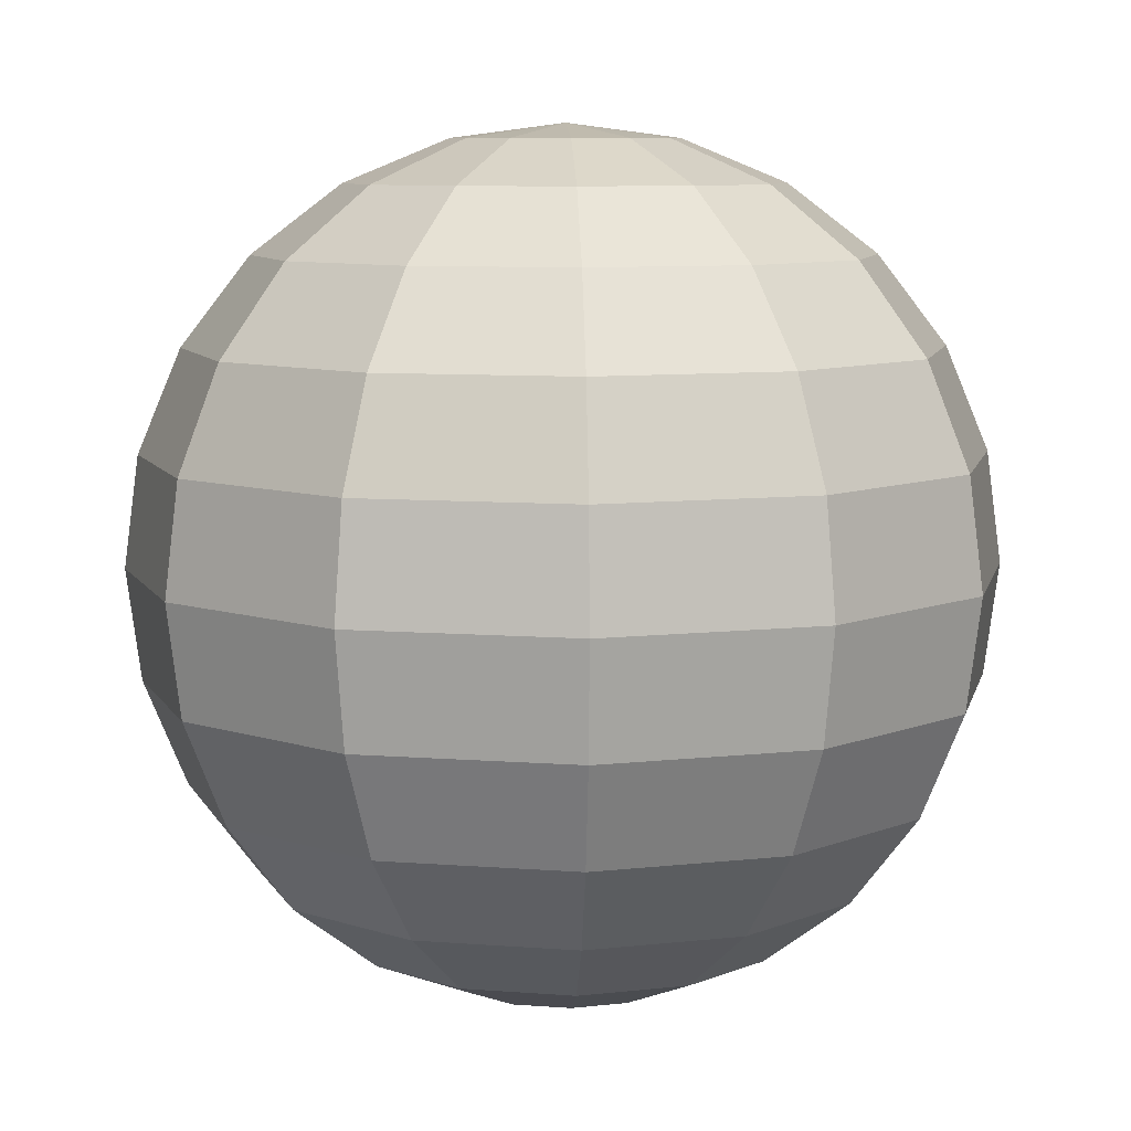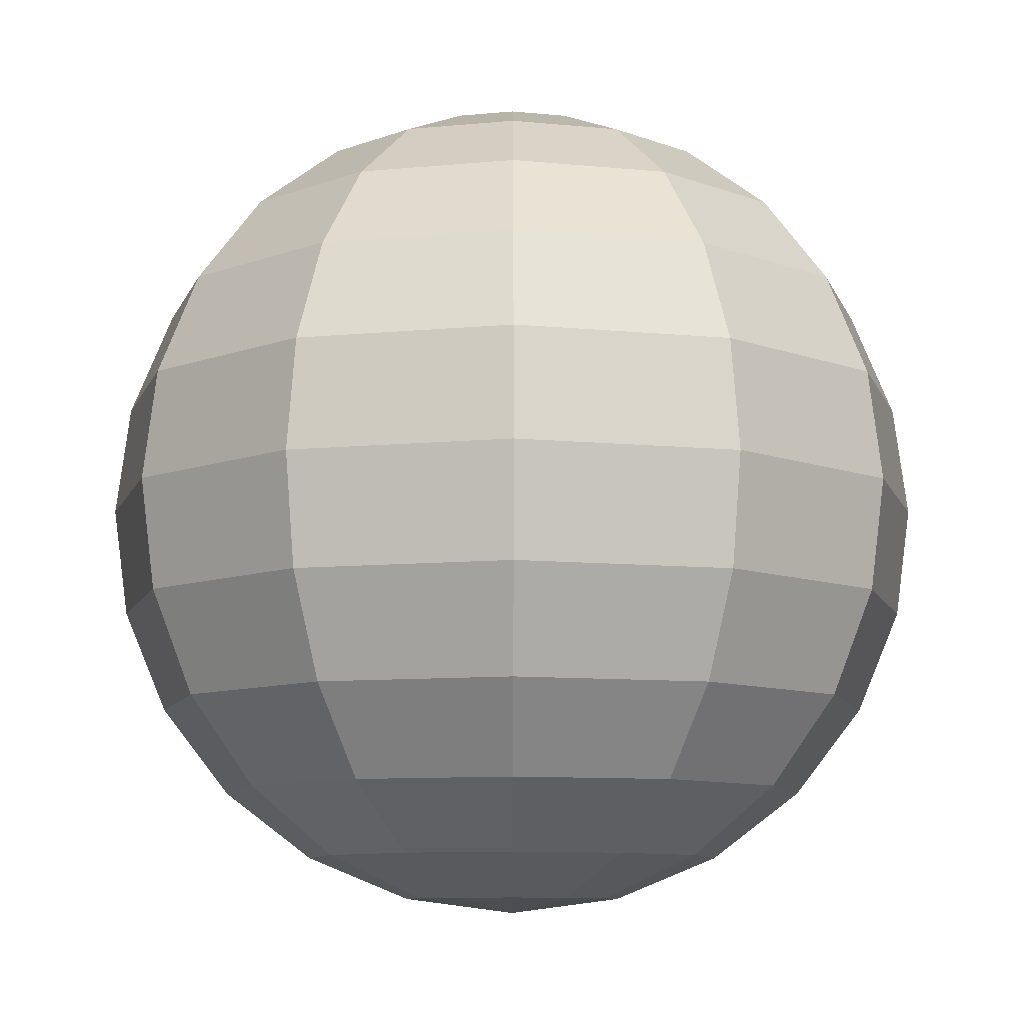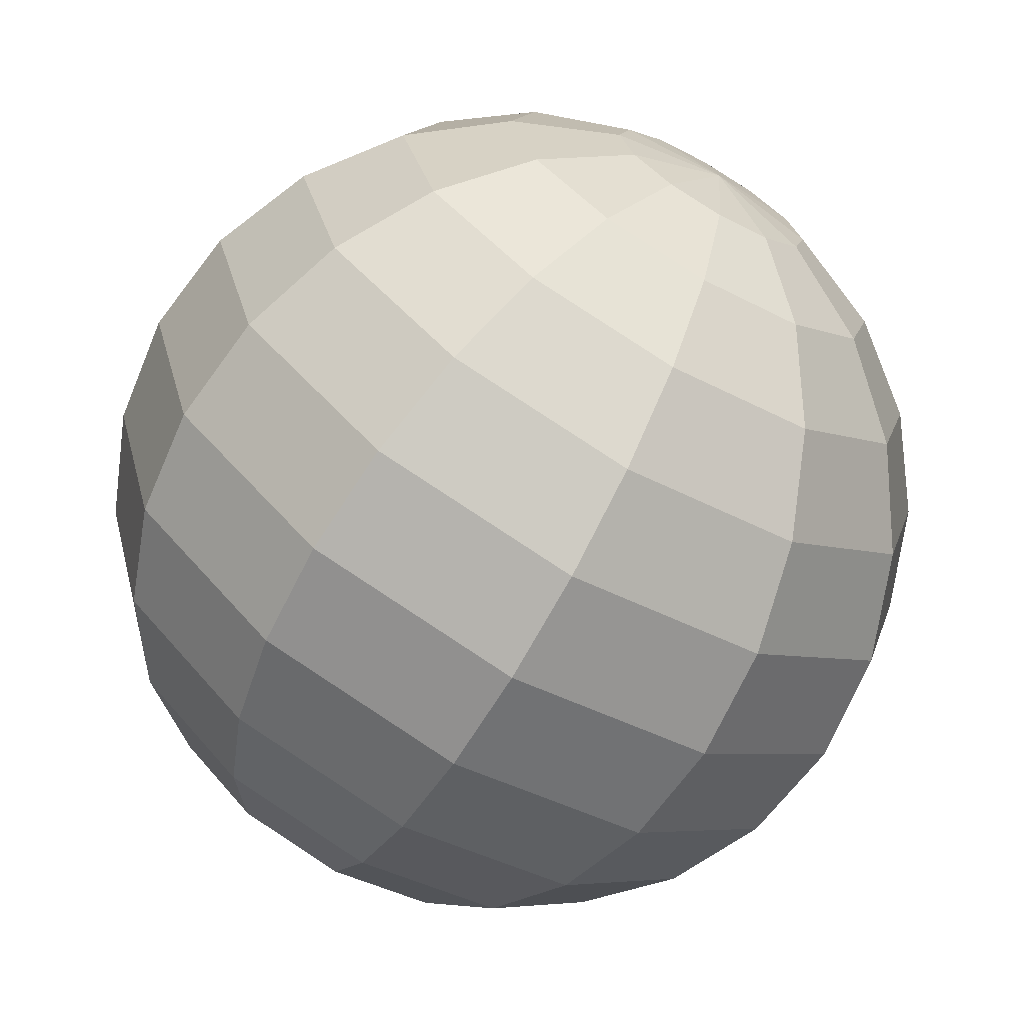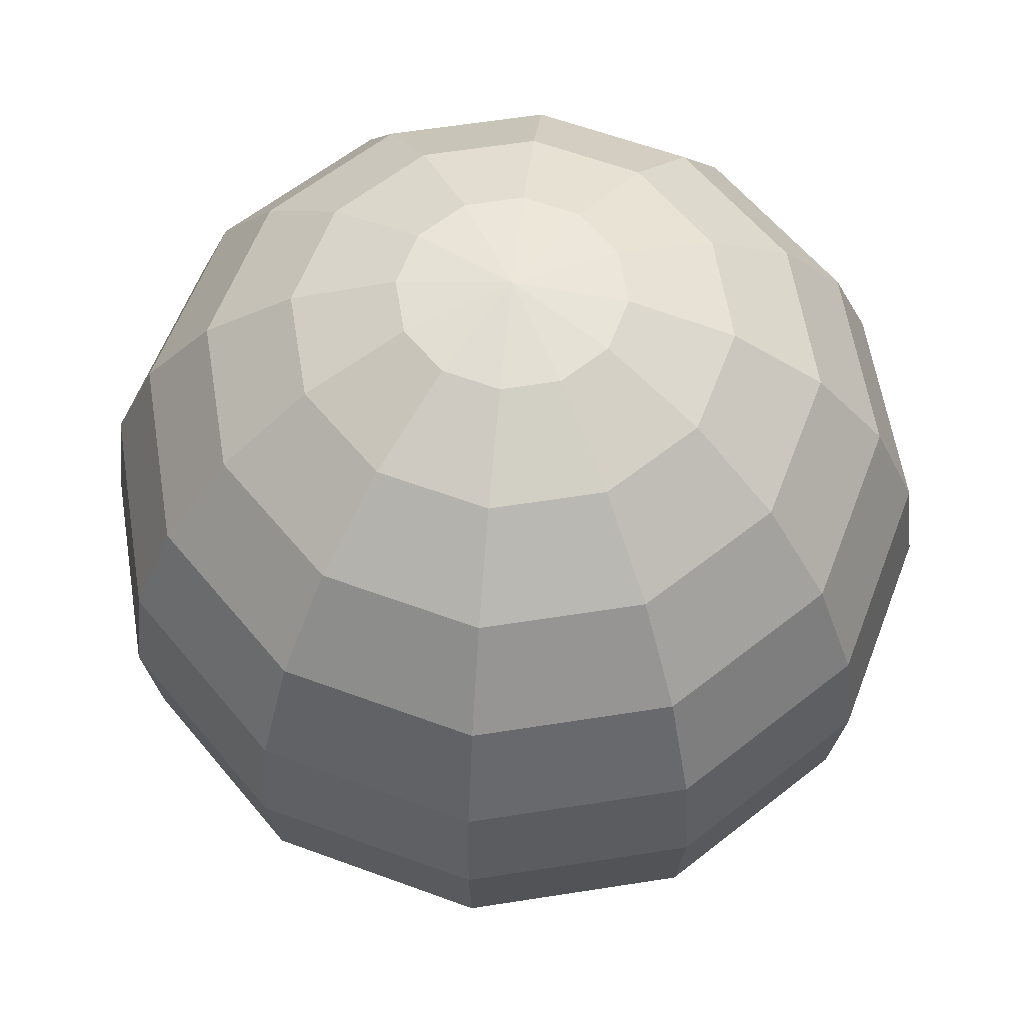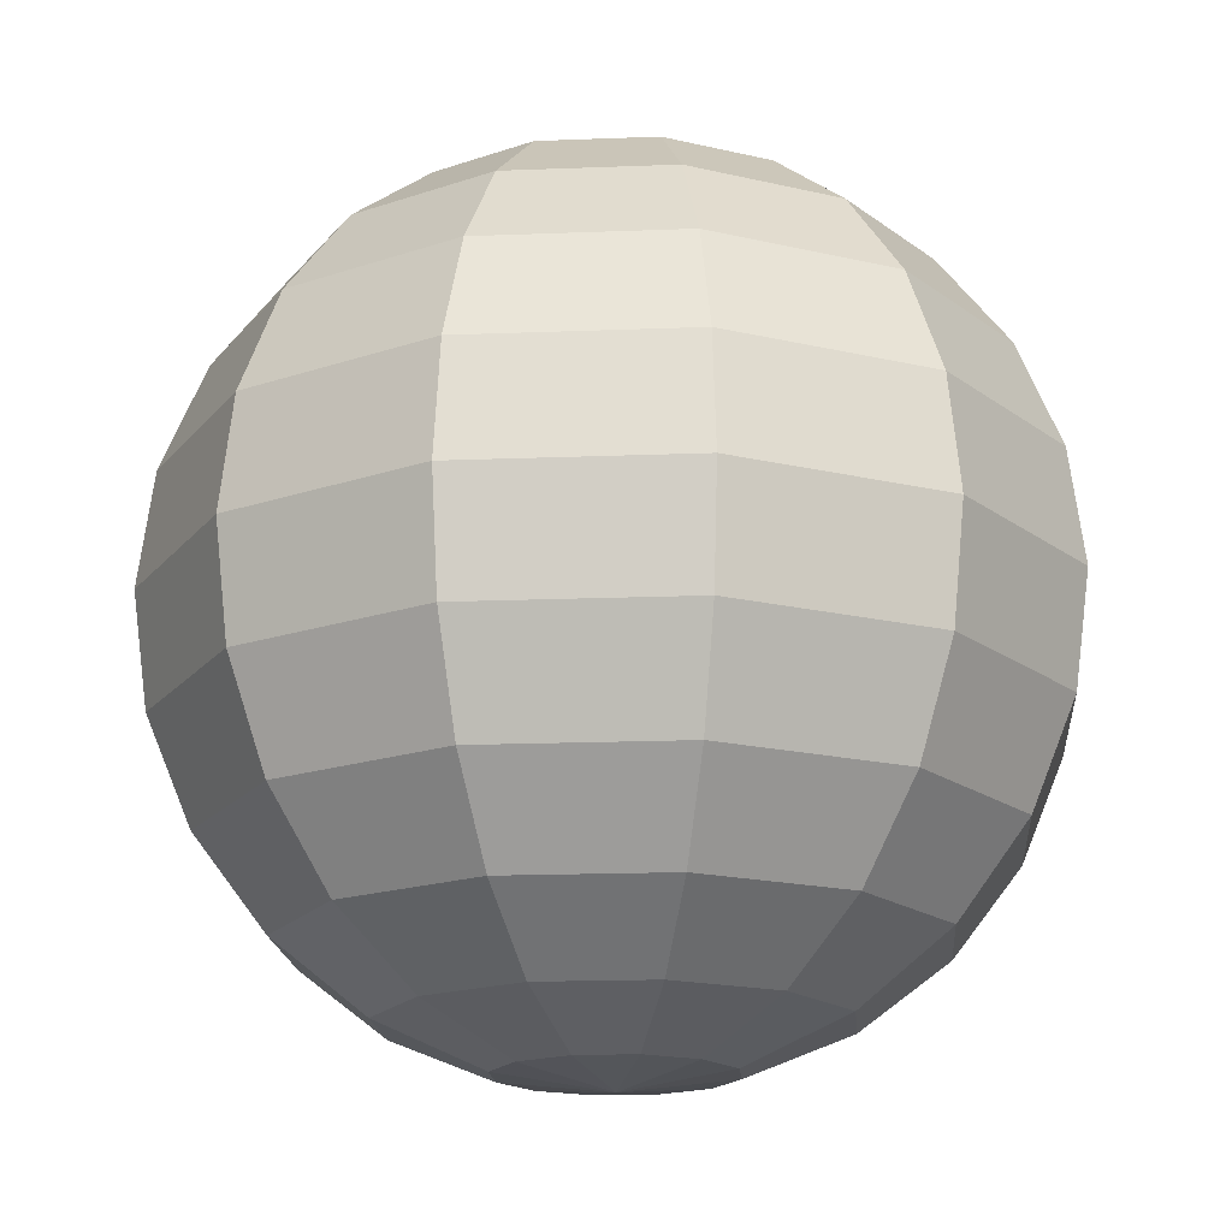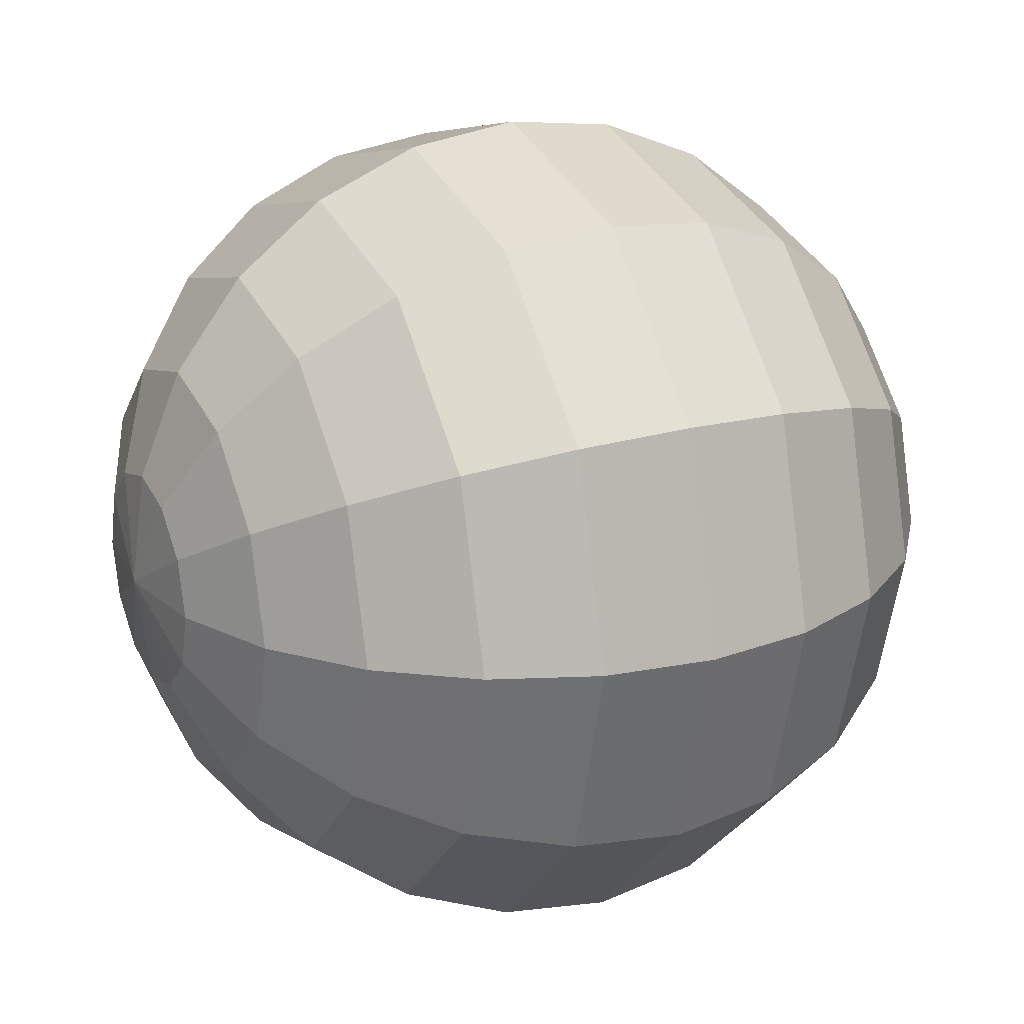
<metadata>
{"format":"obj","ext":"obj","renderer":"f3d","projection":"perspective","resolution":1024,"background":"white","views":[{"elev":8.2,"azim":-32.7,"up":"+Y"},{"elev":-9.1,"azim":-90.2,"up":"+Y"},{"elev":-68.9,"azim":150.1,"up":"+Z"},{"elev":59.7,"azim":-144.2,"up":"+Y"},{"elev":-17.4,"azim":-130.5,"up":"+Y"},{"elev":21.4,"azim":-116.6,"up":"+Z"}]}
</metadata>
<code>
o Sphere
v 0 0.866 -0.5
v 0 0.5 -0.866
v 0 0.2588 -0.9659
v 0 0 -1
v 0 -0.2588 -0.9659
v 0 -0.5 -0.866
v 0 -0.7071 -0.7071
v 0 -0.866 -0.5
v 0 -0.9659 -0.2588
v 0 -1 -0
v 0.1294 0.9659 -0.2241
v 0.25 0.866 -0.433
v 0.3536 0.7071 -0.6124
v 0.433 0.5 -0.75
v 0.483 0.2588 -0.8365
v 0.5 0 -0.866
v 0.483 -0.2588 -0.8365
v 0.433 -0.5 -0.75
v 0.3536 -0.7071 -0.6124
v 0.25 -0.866 -0.433
v 0.1294 -0.9659 -0.2241
v 0.2241 0.9659 -0.1294
v 0.433 0.866 -0.25
v 0.6124 0.7071 -0.3536
v 0.75 0.5 -0.433
v 0.8365 0.2588 -0.483
v 0.866 0 -0.5
v 0.8365 -0.2588 -0.483
v 0.75 -0.5 -0.433
v 0.6124 -0.7071 -0.3536
v 0.433 -0.866 -0.25
v 0.2241 -0.9659 -0.1294
v 0.2588 0.9659 -0
v 0.5 0.866 -0
v 0.7071 0.7071 -0
v 0.866 0.5 -0
v 0.9659 0.2588 -0
v 1 0 -0
v 0.9659 -0.2588 -0
v 0.866 -0.5 -0
v 0.7071 -0.7071 -0
v 0.5 -0.866 -0
v 0.2588 -0.9659 -0
v 0.2241 0.9659 0.1294
v 0.433 0.866 0.25
v 0.6124 0.7071 0.3536
v 0.75 0.5 0.433
v 0.8365 0.2588 0.483
v 0.866 0 0.5
v 0.8365 -0.2588 0.483
v 0.75 -0.5 0.433
v 0.6124 -0.7071 0.3536
v 0.433 -0.866 0.25
v 0.2241 -0.9659 0.1294
v 0.1294 0.9659 0.2241
v 0.25 0.866 0.433
v 0.3536 0.7071 0.6124
v 0.433 0.5 0.75
v 0.483 0.2588 0.8365
v 0.5 0 0.866
v 0.483 -0.2588 0.8365
v 0.433 -0.5 0.75
v 0.3536 -0.7071 0.6124
v 0.25 -0.866 0.433
v 0.1294 -0.9659 0.2241
v 0 0.9659 0.2588
v -0 0.866 0.5
v -0 0.7071 0.7071
v -0 0.5 0.866
v -0 0.2588 0.9659
v -0 0 1
v -0 -0.2588 0.9659
v -0 -0.5 0.866
v -0 -0.7071 0.7071
v -0 -0.866 0.5
v 0 -0.9659 0.2588
v -0.1294 0.9659 0.2241
v -0.25 0.866 0.433
v -0.3536 0.7071 0.6124
v -0.433 0.5 0.75
v -0.483 0.2588 0.8365
v -0.5 0 0.866
v -0.483 -0.2588 0.8365
v -0.433 -0.5 0.75
v -0.3536 -0.7071 0.6124
v -0.25 -0.866 0.433
v -0.1294 -0.9659 0.2241
v -0.2241 0.9659 0.1294
v -0.433 0.866 0.25
v -0.6124 0.7071 0.3536
v -0.75 0.5 0.433
v -0.8365 0.2588 0.483
v -0.866 0 0.5
v -0.8365 -0.2588 0.483
v -0.75 -0.5 0.433
v -0.6124 -0.7071 0.3536
v -0.433 -0.866 0.25
v -0.2241 -0.9659 0.1294
v -0.2588 0.9659 -0
v -0.5 0.866 -0
v -0.7071 0.7071 -1e-06
v -0.866 0.5 -0
v -0.9659 0.2588 -0
v -1 0 -1e-06
v -0.9659 -0.2588 -0
v -0.866 -0.5 -0
v -0.7071 -0.7071 -0
v -0.5 -0.866 -0
v -0.2588 -0.9659 -0
v -0.2241 0.9659 -0.1294
v -0.433 0.866 -0.25
v -0.6124 0.7071 -0.3536
v -0.75 0.5 -0.433
v -0.8365 0.2588 -0.483
v -0.866 0 -0.5
v -0.8365 -0.2588 -0.483
v -0.75 -0.5 -0.433
v -0.6124 -0.7071 -0.3536
v -0.433 -0.866 -0.25
v -0.2241 -0.9659 -0.1294
v -0.1294 0.9659 -0.2241
v -0.25 0.866 -0.433
v -0.3536 0.7071 -0.6124
v -0.433 0.5 -0.75
v -0.483 0.2588 -0.8365
v -0.5 0 -0.866
v -0.483 -0.2588 -0.8365
v -0.433 -0.5 -0.75
v -0.3536 -0.7071 -0.6124
v -0.25 -0.866 -0.433
v -0.1294 -0.9659 -0.2241
v -0 1 -0
v 0 0.9659 -0.2588
v 0 0.7071 -0.7071
f 3 2 14 15
f 10 9 21
f 1 133 11 12
f 7 6 18 19
f 4 3 15 16
f 134 1 12 13
f 8 7 19 20
f 5 4 16 17
f 2 134 13 14
f 9 8 20 21
f 133 132 11
f 6 5 17 18
f 13 12 23 24
f 20 19 30 31
f 17 16 27 28
f 14 13 24 25
f 21 20 31 32
f 11 132 22
f 18 17 28 29
f 15 14 25 26
f 10 21 32
f 12 11 22 23
f 19 18 29 30
f 16 15 26 27
f 10 32 43
f 23 22 33 34
f 30 29 40 41
f 27 26 37 38
f 24 23 34 35
f 31 30 41 42
f 28 27 38 39
f 25 24 35 36
f 32 31 42 43
f 22 132 33
f 29 28 39 40
f 26 25 36 37
f 36 35 46 47
f 43 42 53 54
f 33 132 44
f 40 39 50 51
f 37 36 47 48
f 10 43 54
f 34 33 44 45
f 41 40 51 52
f 38 37 48 49
f 35 34 45 46
f 42 41 52 53
f 39 38 49 50
f 46 45 56 57
f 53 52 63 64
f 50 49 60 61
f 47 46 57 58
f 54 53 64 65
f 44 132 55
f 51 50 61 62
f 48 47 58 59
f 10 54 65
f 45 44 55 56
f 52 51 62 63
f 49 48 59 60
f 59 58 69 70
f 10 65 76
f 56 55 66 67
f 63 62 73 74
f 60 59 70 71
f 57 56 67 68
f 64 63 74 75
f 61 60 71 72
f 58 57 68 69
f 65 64 75 76
f 55 132 66
f 62 61 72 73
f 69 68 79 80
f 76 75 86 87
f 66 132 77
f 73 72 83 84
f 70 69 80 81
f 10 76 87
f 67 66 77 78
f 74 73 84 85
f 71 70 81 82
f 68 67 78 79
f 75 74 85 86
f 72 71 82 83
f 82 81 92 93
f 79 78 89 90
f 86 85 96 97
f 83 82 93 94
f 80 79 90 91
f 87 86 97 98
f 77 132 88
f 84 83 94 95
f 81 80 91 92
f 10 87 98
f 78 77 88 89
f 85 84 95 96
f 92 91 102 103
f 10 98 109
f 89 88 99 100
f 96 95 106 107
f 93 92 103 104
f 90 89 100 101
f 97 96 107 108
f 94 93 104 105
f 91 90 101 102
f 98 97 108 109
f 88 132 99
f 95 94 105 106
f 105 104 115 116
f 102 101 112 113
f 109 108 119 120
f 99 132 110
f 106 105 116 117
f 103 102 113 114
f 10 109 120
f 100 99 110 111
f 107 106 117 118
f 104 103 114 115
f 101 100 111 112
f 108 107 118 119
f 115 114 125 126
f 112 111 122 123
f 119 118 129 130
f 116 115 126 127
f 113 112 123 124
f 120 119 130 131
f 110 132 121
f 117 116 127 128
f 114 113 124 125
f 10 120 131
f 111 110 121 122
f 118 117 128 129
f 128 127 5 6
f 125 124 2 3
f 10 131 9
f 122 121 133 1
f 129 128 6 7
f 126 125 3 4
f 123 122 1 134
f 130 129 7 8
f 127 126 4 5
f 124 123 134 2
f 131 130 8 9
f 121 132 133

</code>
